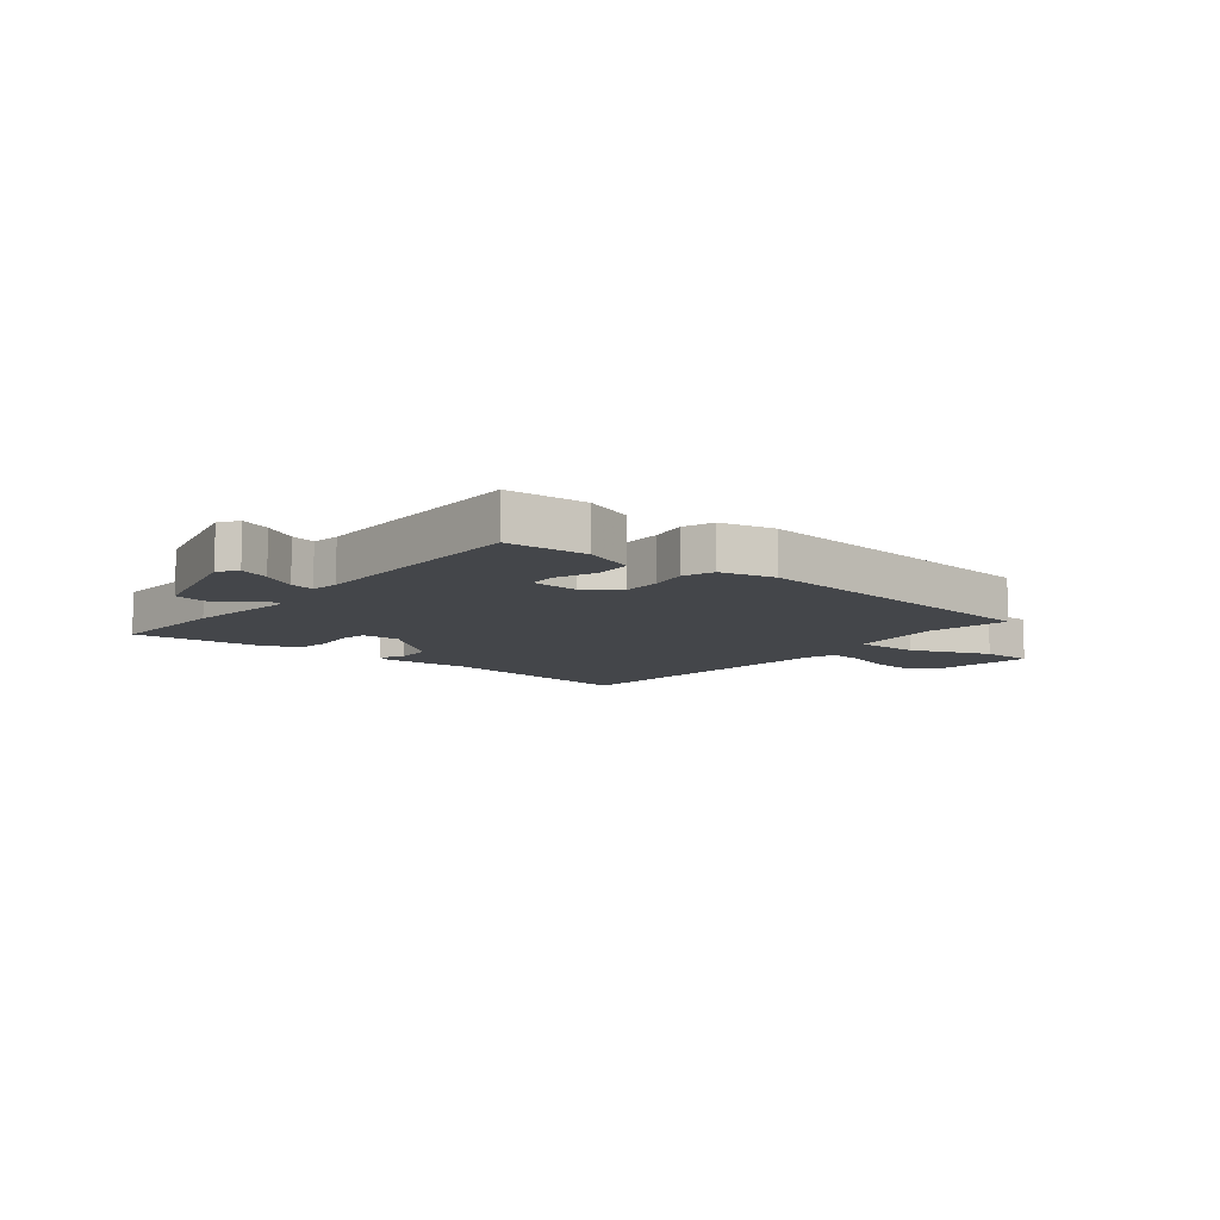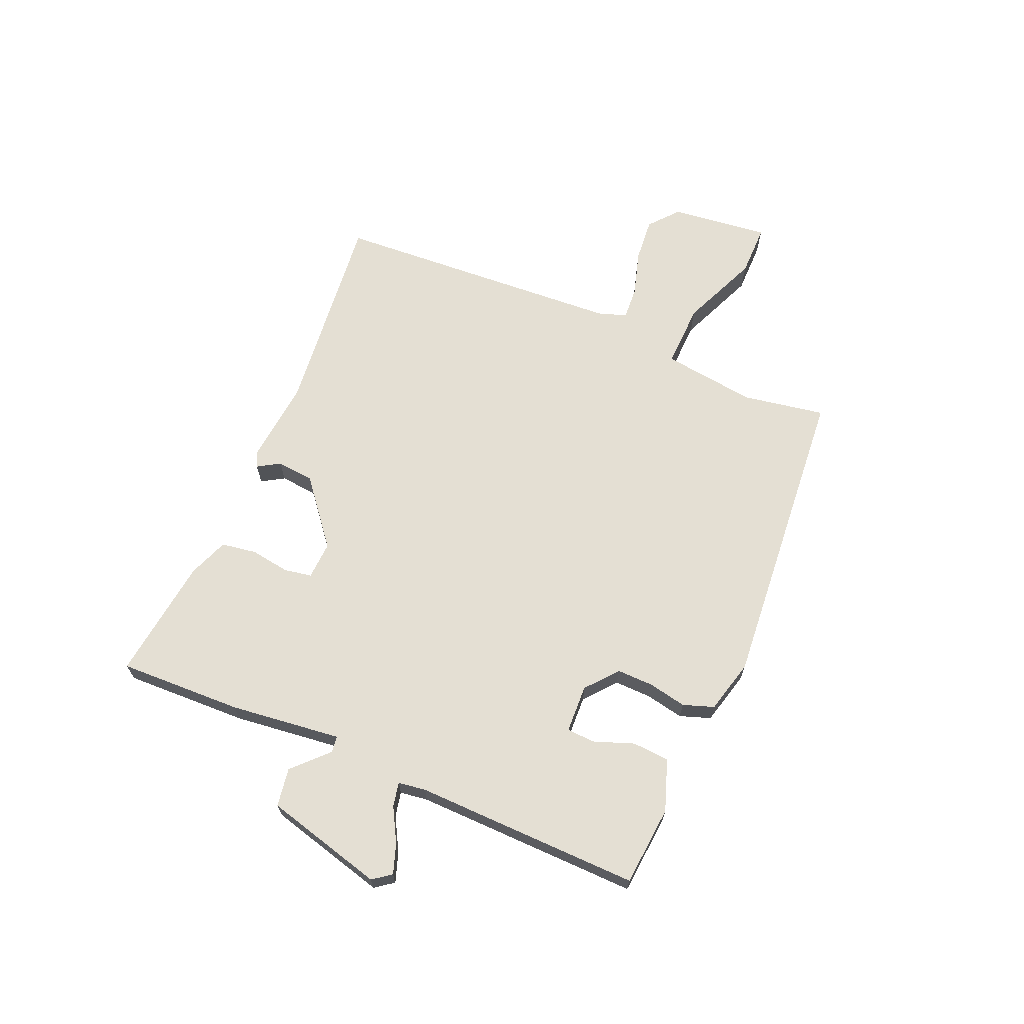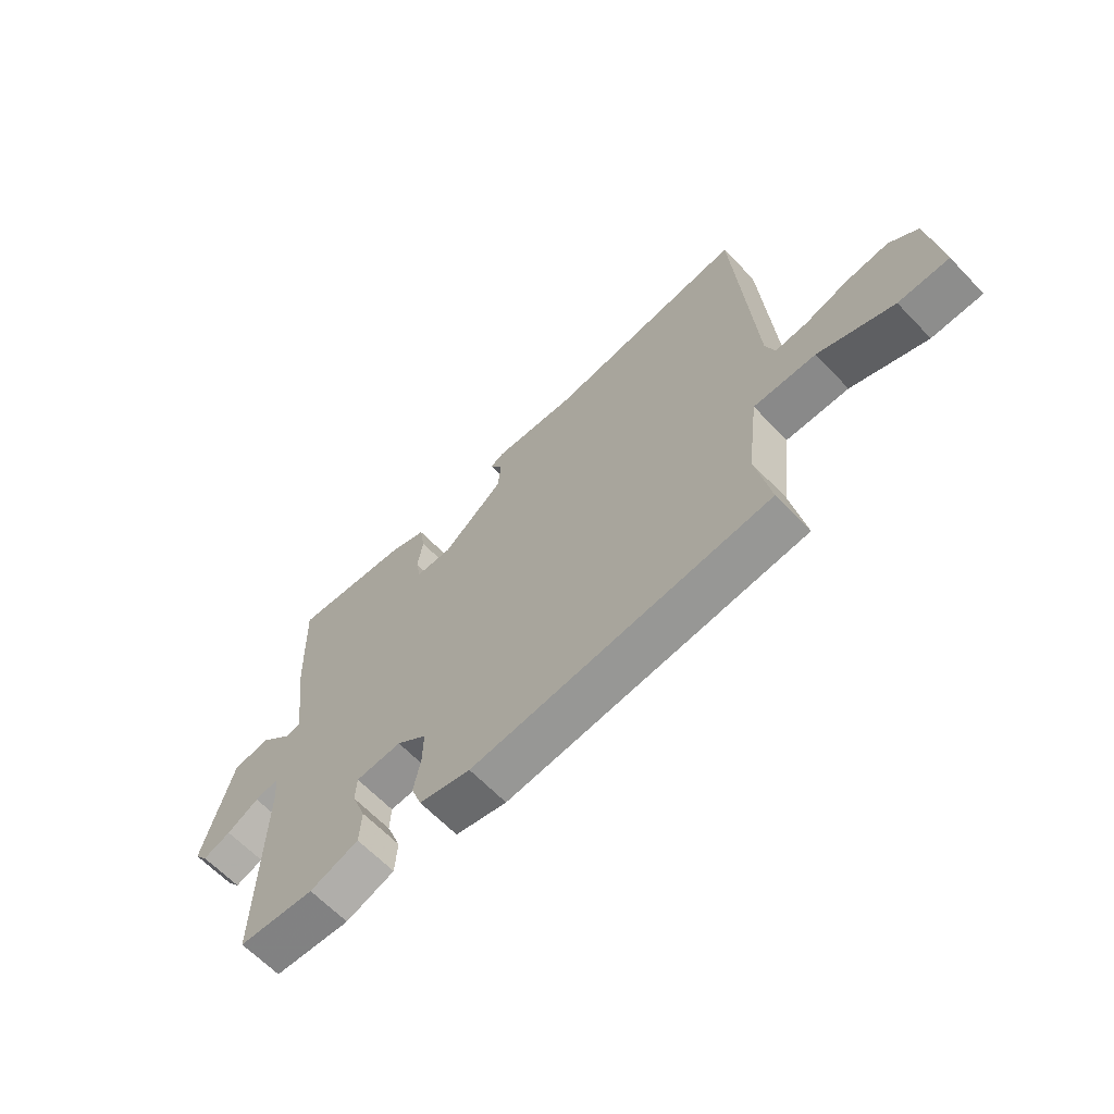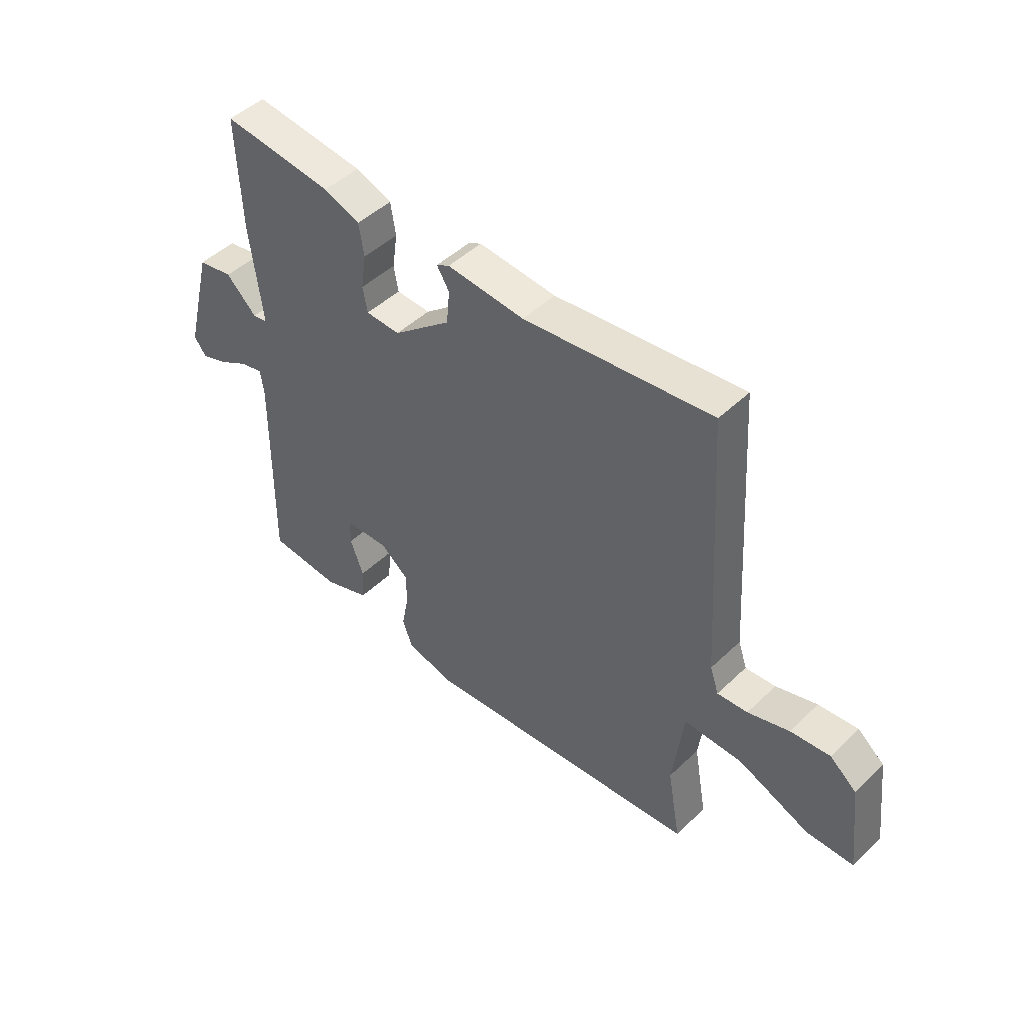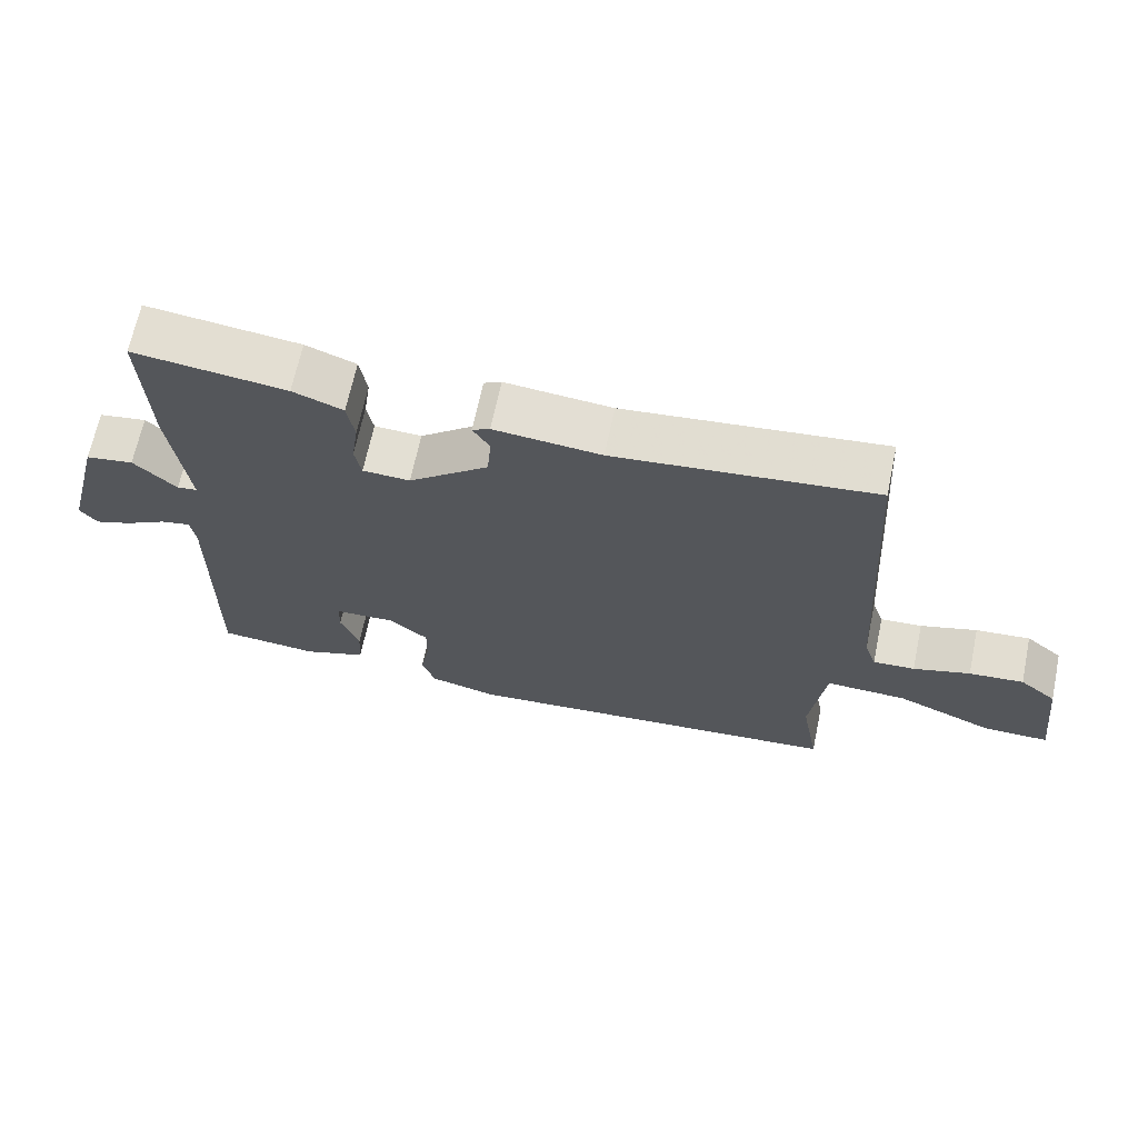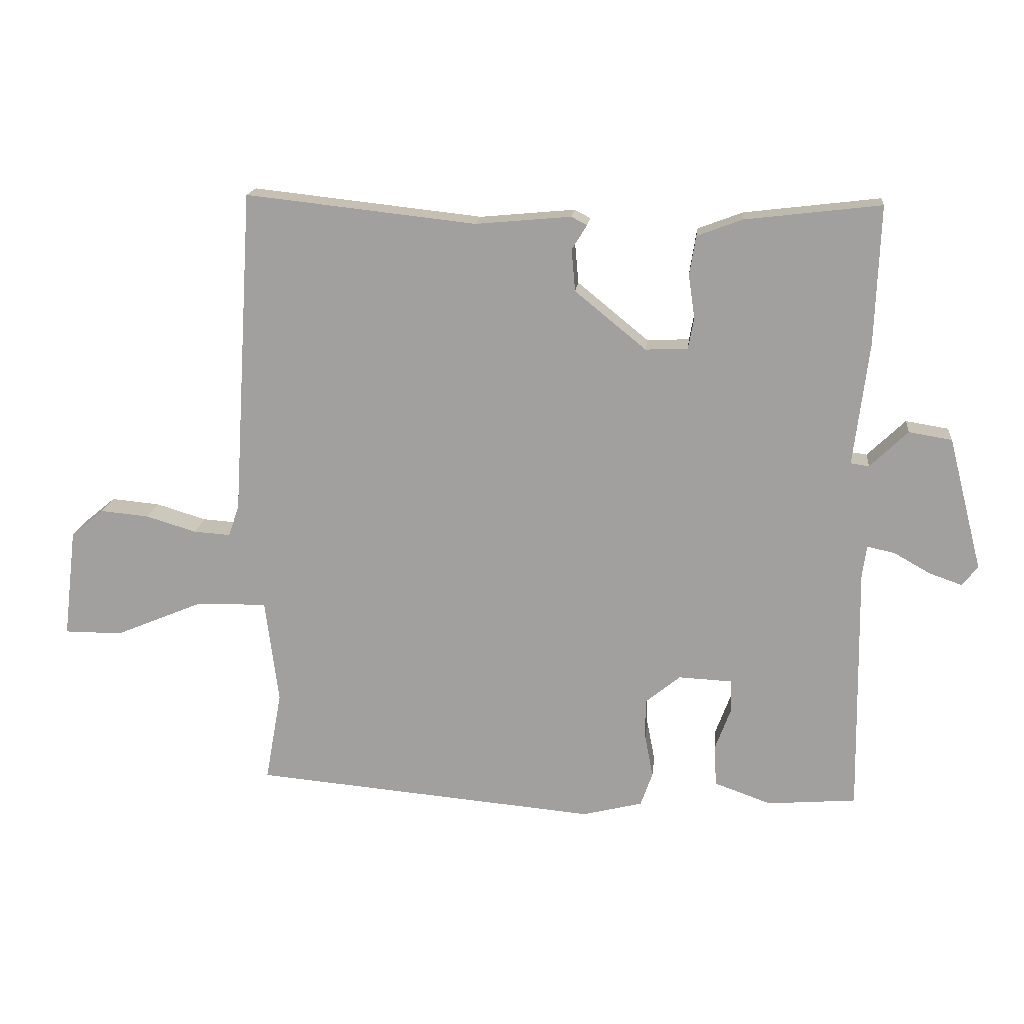
<metadata>
{"format":"obj","ext":"obj","renderer":"f3d","projection":"perspective","resolution":1024,"background":"white","views":[{"elev":-9.5,"azim":140.3,"up":"+Y"},{"elev":66.8,"azim":113.4,"up":"+Y"},{"elev":-64.4,"azim":-136.2,"up":"+Z"},{"elev":47.0,"azim":-137.1,"up":"+Z"},{"elev":67.0,"azim":-168.1,"up":"+Z"},{"elev":17.0,"azim":6.0,"up":"+Z"}]}
</metadata>
<code>
v 0.5 0.07 -0.5
v 0.359 0.07 -0.512
v 0.269 0.07 -0.48
v 0.265 0.07 -0.415
v 0.291 0.07 -0.345
v 0.289 0.07 -0.295
v 0.204 0.07 -0.291
v 0.148 0.07 -0.337
v 0.149 0.07 -0.402
v 0.162 0.07 -0.469
v 0.143 0.07 -0.523
v 0.048 0.07 -0.547
v -0.5 0.07 -0.5
v -0.474 0.07 -0.355
v -0.495 0.07 -0.189
v -0.609 0.07 -0.192
v -0.747 0.07 -0.25
v -0.839 0.07 -0.25
v -0.818 0.07 -0.076
v -0.766 0.07 -0.033
v -0.689 0.07 -0.04
v -0.609 0.07 -0.064
v -0.55 0.07 -0.068
v -0.533 0.07 -0.018
v -0.5 0.07 0.5
v -0.134 0.07 0.46
v 0.017 0.07 0.474
v 0.042 0.07 0.461
v 0.018 0.07 0.422
v 0.024 0.07 0.356
v 0.137 0.07 0.264
v 0.204 0.07 0.267
v 0.213 0.07 0.316
v 0.203 0.07 0.385
v 0.213 0.07 0.447
v 0.284 0.07 0.474
v 0.5 0.07 0.5
v 0.492 0.07 0.282
v 0.468 0.07 0.086
v 0.497 0.07 0.082
v 0.557 0.07 0.14
v 0.625 0.07 0.129
v 0.679 0.07 -0.081
v 0.655 0.07 -0.113
v 0.603 0.07 -0.095
v 0.544 0.07 -0.062
v 0.501 0.07 -0.053
v 0.494 0.07 -0.102
v 0.5 0 -0.5
v 0.359 0 -0.512
v 0.269 0 -0.48
v 0.265 0 -0.415
v 0.291 0 -0.345
v 0.289 0 -0.295
v 0.204 0 -0.291
v 0.148 0 -0.337
v 0.149 0 -0.402
v 0.162 0 -0.469
v 0.143 0 -0.523
v 0.048 0 -0.547
v -0.5 0 -0.5
v -0.474 0 -0.355
v -0.495 0 -0.189
v -0.609 0 -0.192
v -0.747 0 -0.25
v -0.839 0 -0.25
v -0.818 0 -0.076
v -0.766 0 -0.033
v -0.689 0 -0.04
v -0.609 0 -0.064
v -0.55 0 -0.068
v -0.533 0 -0.018
v -0.5 0 0.5
v -0.134 0 0.46
v 0.017 0 0.474
v 0.042 0 0.461
v 0.018 0 0.422
v 0.024 0 0.356
v 0.137 0 0.264
v 0.204 0 0.267
v 0.213 0 0.316
v 0.203 0 0.385
v 0.213 0 0.447
v 0.284 0 0.474
v 0.5 0 0.5
v 0.492 0 0.282
v 0.468 0 0.086
v 0.497 0 0.082
v 0.557 0 0.14
v 0.625 0 0.129
v 0.679 0 -0.081
v 0.655 0 -0.113
v 0.603 0 -0.095
v 0.544 0 -0.062
v 0.501 0 -0.053
v 0.494 0 -0.102
f 44 45 46
f 43 44 46
f 42 43 46
f 41 42 46
f 40 41 46
f 39 40 46 47
f 37 38 39
f 36 37 39
f 35 36 39
f 34 35 39
f 33 34 39
f 39 47 48
f 33 39 48
f 32 33 48
f 26 27 28 29
f 26 29 30
f 25 26 30
f 24 25 30
f 23 24 30 31
f 20 21 22
f 19 20 22
f 18 19 22
f 17 18 22
f 16 17 22
f 15 16 22 23
f 12 13 14
f 11 12 14
f 10 11 14
f 9 10 14
f 8 9 14 15
f 23 31 32
f 15 23 32
f 8 15 32
f 7 8 32
f 3 4 5
f 2 3 5
f 1 2 5 6
f 6 7 32 48
f 1 6 48
f 94 93 92
f 94 92 91
f 94 91 90
f 94 90 89
f 94 89 88
f 95 94 88 87
f 87 86 85
f 87 85 84
f 87 84 83
f 87 83 82
f 87 82 81
f 96 95 87
f 96 87 81
f 96 81 80
f 77 76 75 74
f 78 77 74
f 78 74 73
f 78 73 72
f 79 78 72 71
f 70 69 68
f 70 68 67
f 70 67 66
f 70 66 65
f 70 65 64
f 71 70 64 63
f 62 61 60
f 62 60 59
f 62 59 58
f 62 58 57
f 63 62 57 56
f 80 79 71
f 80 71 63
f 80 63 56
f 80 56 55
f 53 52 51
f 53 51 50
f 54 53 50 49
f 96 80 55 54
f 96 54 49
f 1 49 50 2
f 2 50 51 3
f 3 51 52 4
f 4 52 53 5
f 5 53 54 6
f 6 54 55 7
f 7 55 56 8
f 8 56 57 9
f 9 57 58 10
f 10 58 59 11
f 11 59 60 12
f 12 60 61 13
f 13 61 62 14
f 14 62 63 15
f 15 63 64 16
f 16 64 65 17
f 17 65 66 18
f 18 66 67 19
f 19 67 68 20
f 20 68 69 21
f 21 69 70 22
f 22 70 71 23
f 23 71 72 24
f 24 72 73 25
f 25 73 74 26
f 26 74 75 27
f 27 75 76 28
f 28 76 77 29
f 29 77 78 30
f 30 78 79 31
f 31 79 80 32
f 32 80 81 33
f 33 81 82 34
f 34 82 83 35
f 35 83 84 36
f 36 84 85 37
f 37 85 86 38
f 38 86 87 39
f 39 87 88 40
f 40 88 89 41
f 41 89 90 42
f 42 90 91 43
f 43 91 92 44
f 44 92 93 45
f 45 93 94 46
f 46 94 95 47
f 47 95 96 48
f 48 96 49 1

</code>
